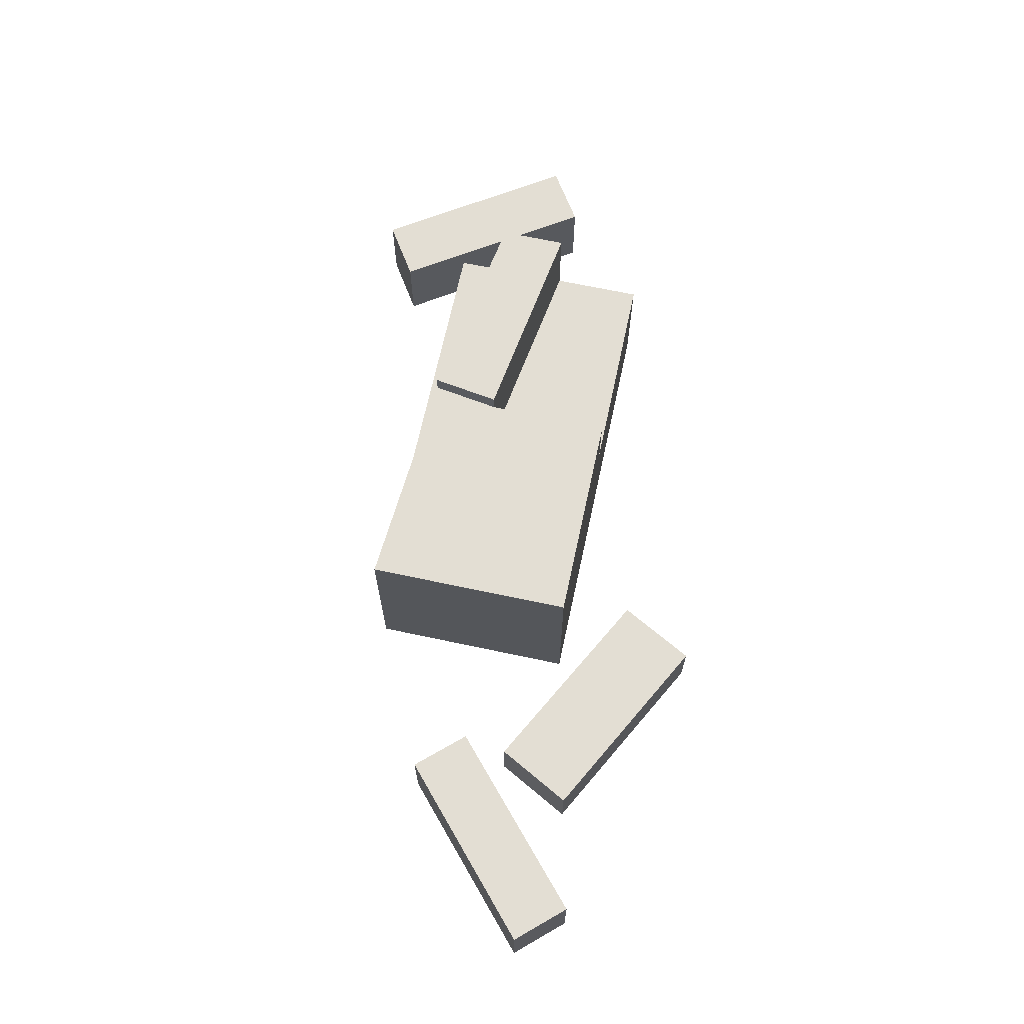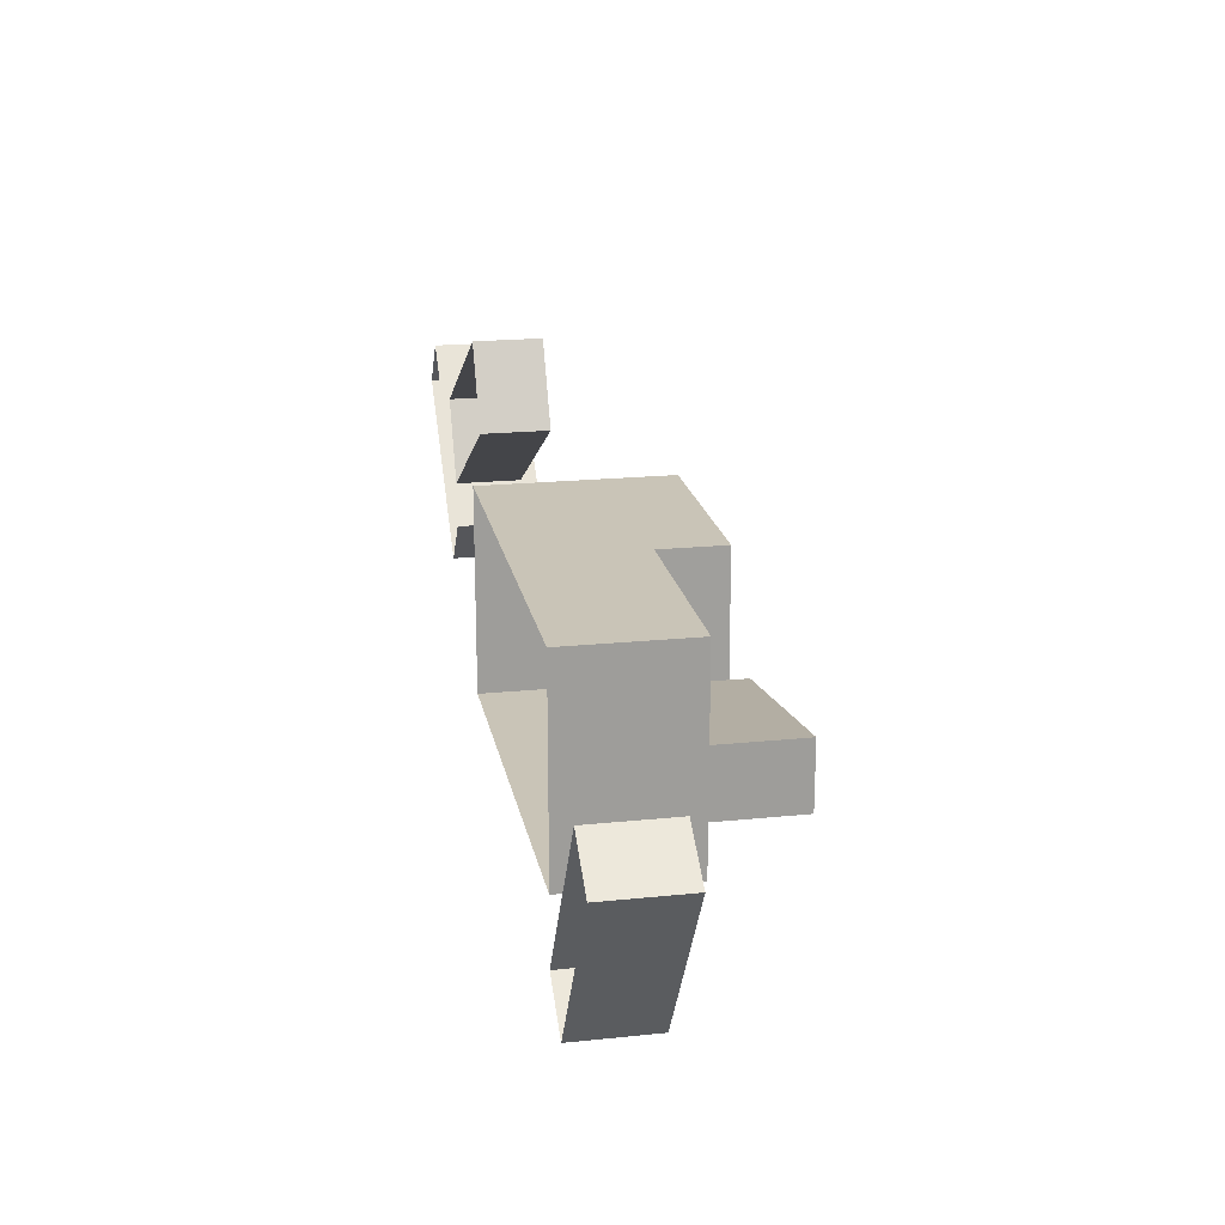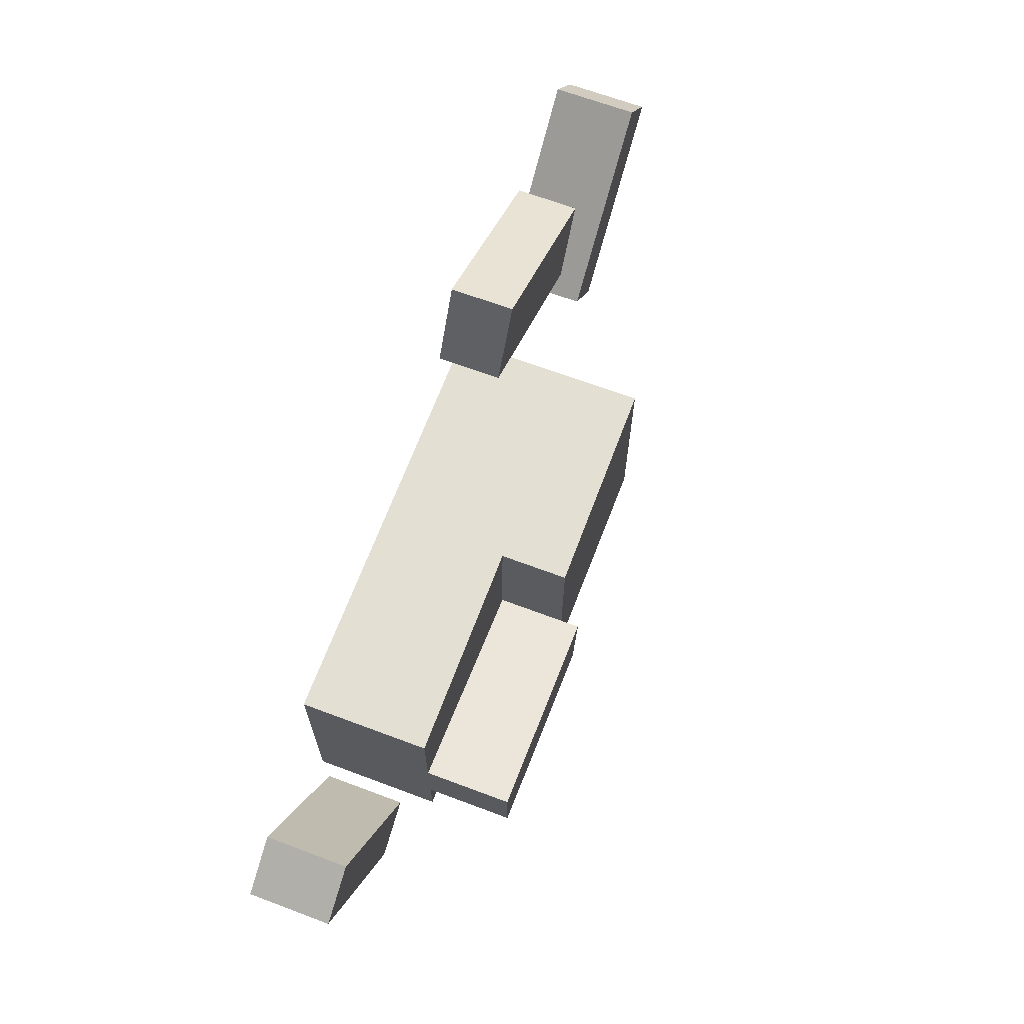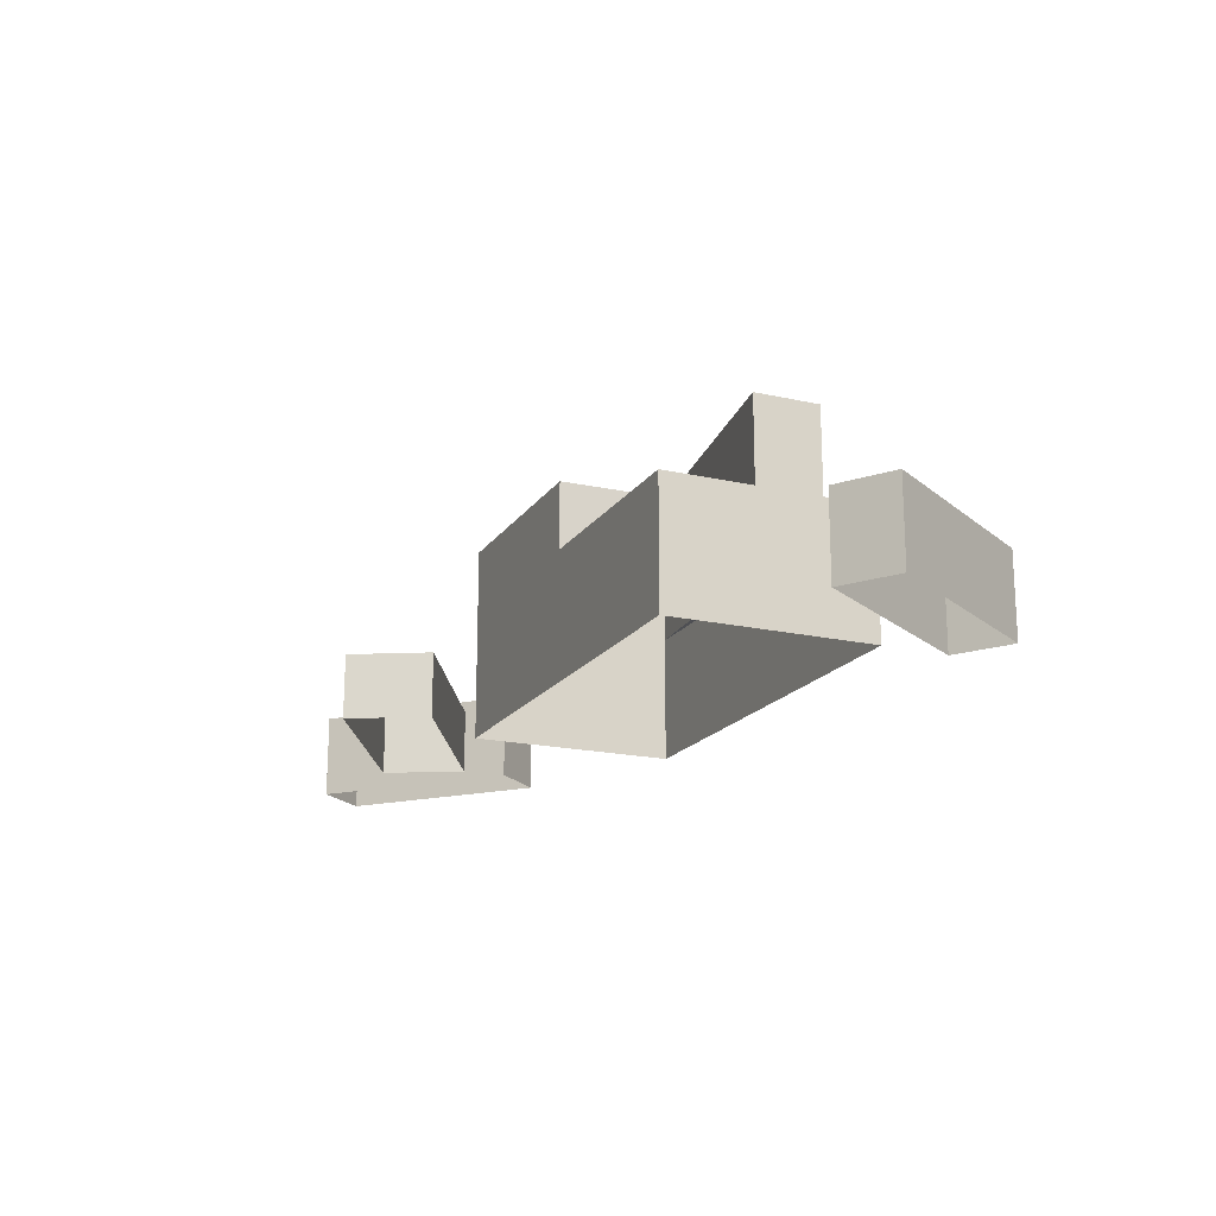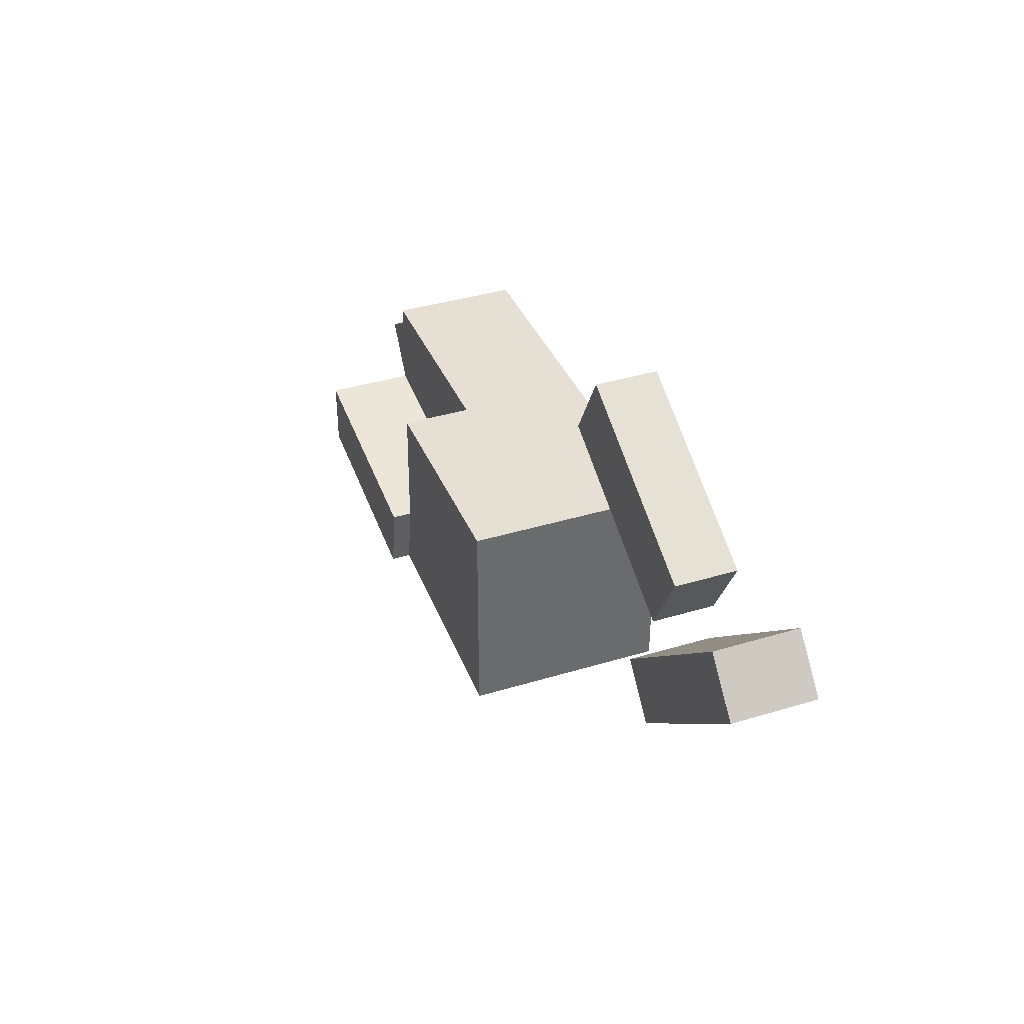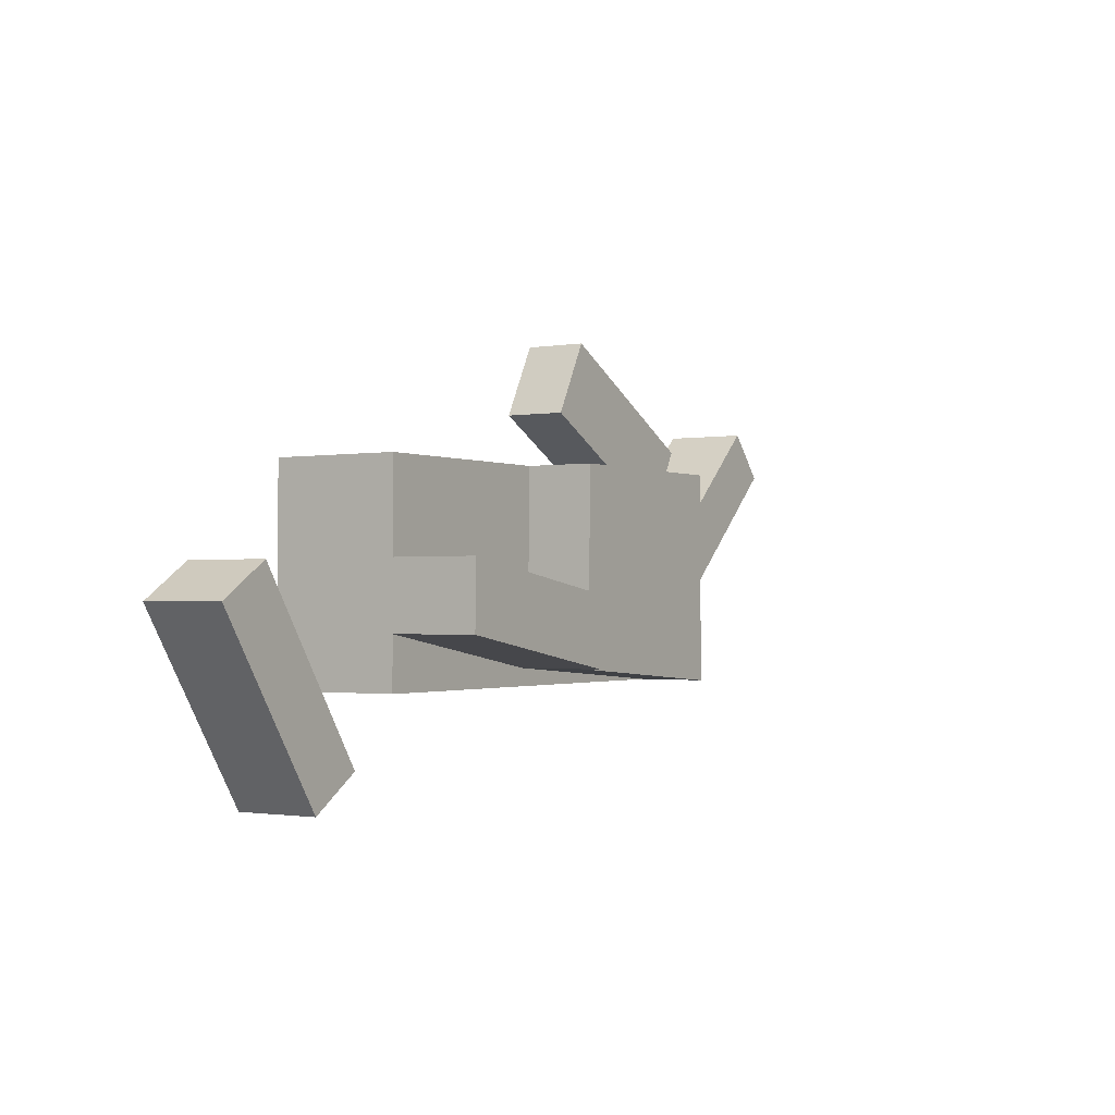
<metadata>
{"format":"obj","ext":"obj","renderer":"f3d","projection":"perspective","resolution":1024,"background":"white","views":[{"elev":67.2,"azim":-77.9,"up":"+Y"},{"elev":19.9,"azim":79.3,"up":"+Z"},{"elev":67.1,"azim":110.6,"up":"+Z"},{"elev":-18.2,"azim":66.3,"up":"+Y"},{"elev":37.9,"azim":-111.1,"up":"+Z"},{"elev":-1.3,"azim":122.3,"up":"+Z"}]}
</metadata>
<code>
g Brick_Pile_m_03_Collider
v -0.5423 0.1 0.1996
v -0.5925 0.1 0.1439
v -0.5423 0 0.1996
v -0.353 0.1 0.02874
v -0.4032 0.1 -0.02694
v -0.353 0 0.02874
v -0.4032 0 -0.02694
v -0.4029 -0 0.1681
v -0.4029 0.075 0.1681
v -0.3558 -0 0.07994
v -0.3558 0.075 0.07994
v -0.1779 -0 0.2883
v -0.1779 0.075 0.2883
v -0.1308 -0 0.2001
v -0.1308 0.075 0.2001
v 0.301 0.1 -0.1998
v 0.3637 0.1 -0.2409
v 0.301 0 -0.1998
v 0.3637 0 -0.2409
v 0.4408 0.1 0.01343
v 0.5035 0.1 -0.0277
v 0.4408 0 0.01343
v 0.5035 0 -0.0277
v -0.5925 0 0.1439
v -0.1999 0 0.123
v -0.1999 0.2277 0.123
v -0.1999 0 -0.1203
v -0.1999 0.2277 -0.1203
v 0.3034 0 0.123
v 0.054 0.149 -0.02153
v 0.3034 0 -0.1203
v 0.3034 0.2277 0.01723
v 0.3034 0.2497 0.01723
v 0.05173 0.2277 0.123
v 0.05173 0 0.123
v 0.054 0.2277 -0.02153
v -0.1999 0.149 -0.1203
v 0.3034 0.149 -0.1203
v 0.3034 0.149 0.123
v 0.3034 0.149 0.01723
v 0.05173 0.149 0.123
v 0.06955 0.149 -0.1203
v 0.06638 0.149 -0.1002
v 0.3034 0.2277 -0.06007
v 0.06638 0.2277 -0.1002
v 0.3034 0.149 -0.06007
v 0.054 0.2497 -0.02153
v 0.3034 0.2497 -0.06007
v 0.06638 0.2497 -0.1002
f 7 2 5
f 22 16 18
f 36 26 34
f 14 11 15
f 12 15 13
f 8 13 9
f 36 41 30
f 18 17 19
f 2 4 5
f 35 39 41
f 23 17 21
f 26 41 34
f 15 9 13
f 2 3 1
f 37 27 28
f 39 29 40
f 4 7 5
f 43 42 37
f 40 41 39
f 25 41 26
f 38 43 46
f 27 26 28
f 43 28 45
f 21 22 23
f 42 27 37
f 10 9 11
f 17 20 21
f 40 44 32
f 43 44 46
f 36 49 45
f 38 46 31
f 40 31 46
f 1 6 4
f 32 30 40
f 36 45 28
f 45 48 44
f 44 33 32
f 32 47 36
f 47 48 49
f 31 42 38
f 7 24 2
f 22 20 16
f 36 28 26
f 14 10 11
f 12 14 15
f 8 12 13
f 36 34 41
f 18 16 17
f 2 1 4
f 35 29 39
f 23 19 17
f 15 11 9
f 2 24 3
f 4 6 7
f 40 30 41
f 25 35 41
f 38 42 43
f 27 25 26
f 43 37 28
f 21 20 22
f 10 8 9
f 17 16 20
f 40 46 44
f 43 45 44
f 36 47 49
f 40 29 31
f 1 3 6
f 32 36 30
f 45 49 48
f 44 48 33
f 32 33 47
f 47 33 48
f 31 27 42

</code>
